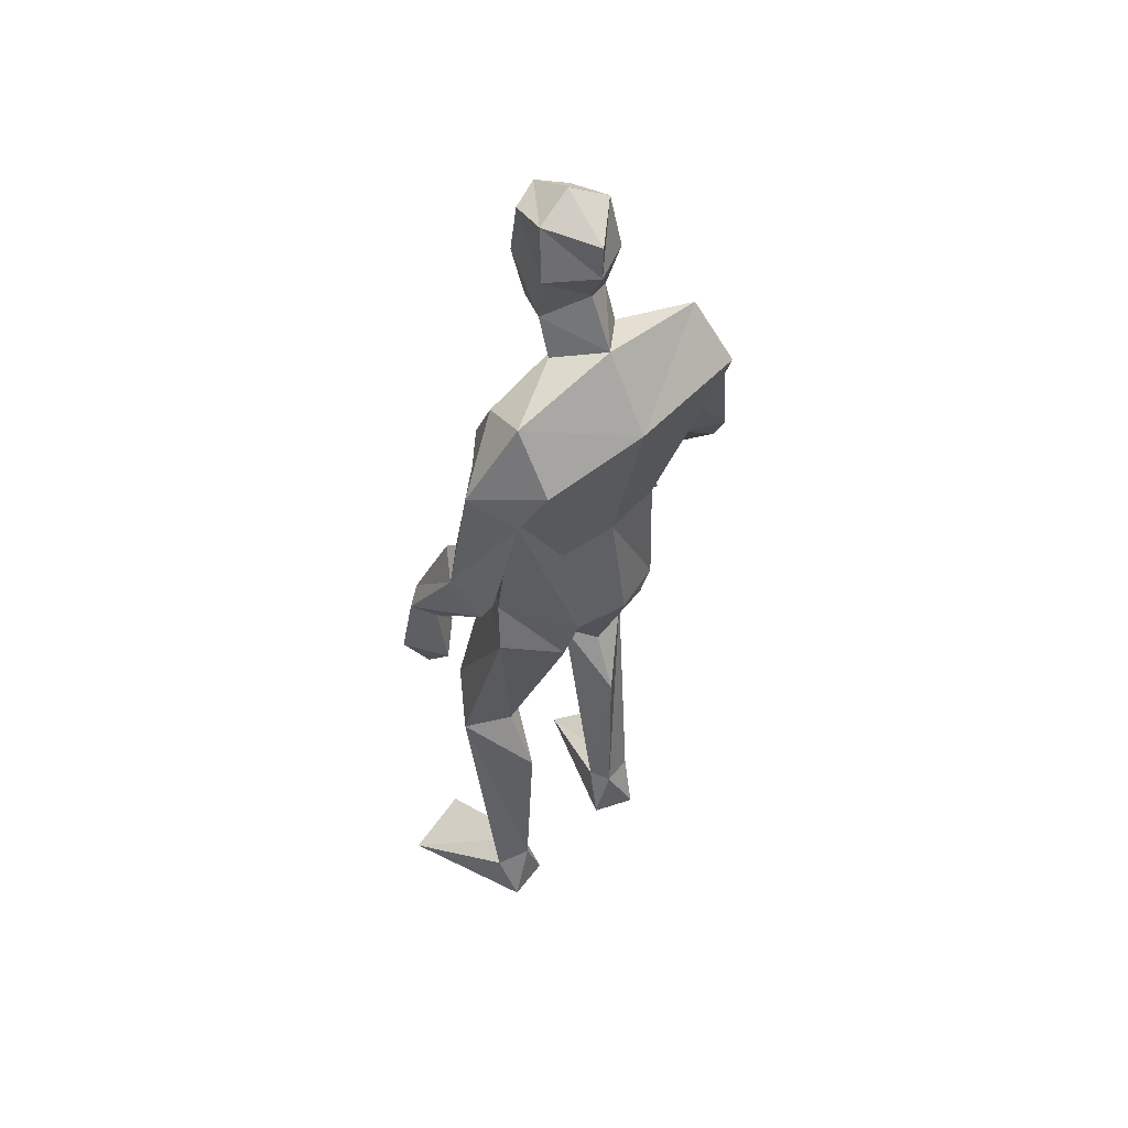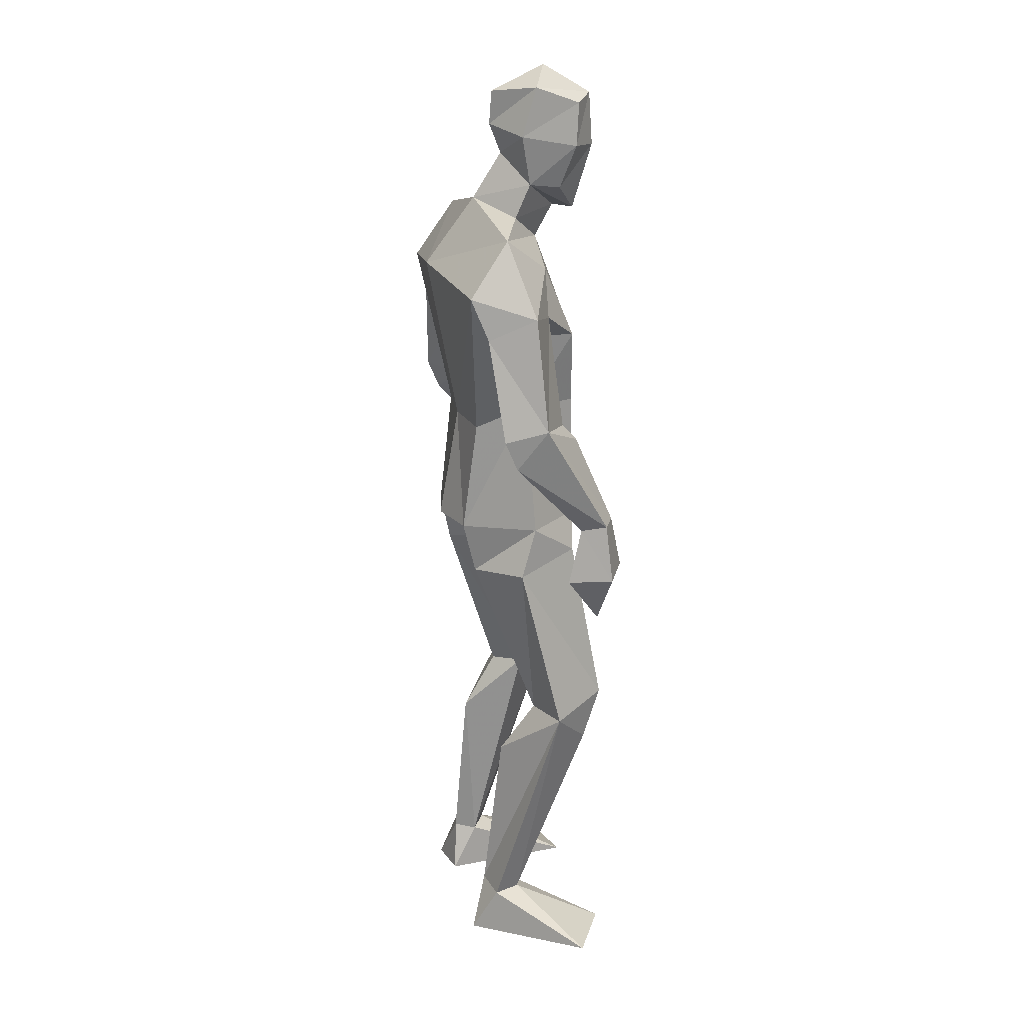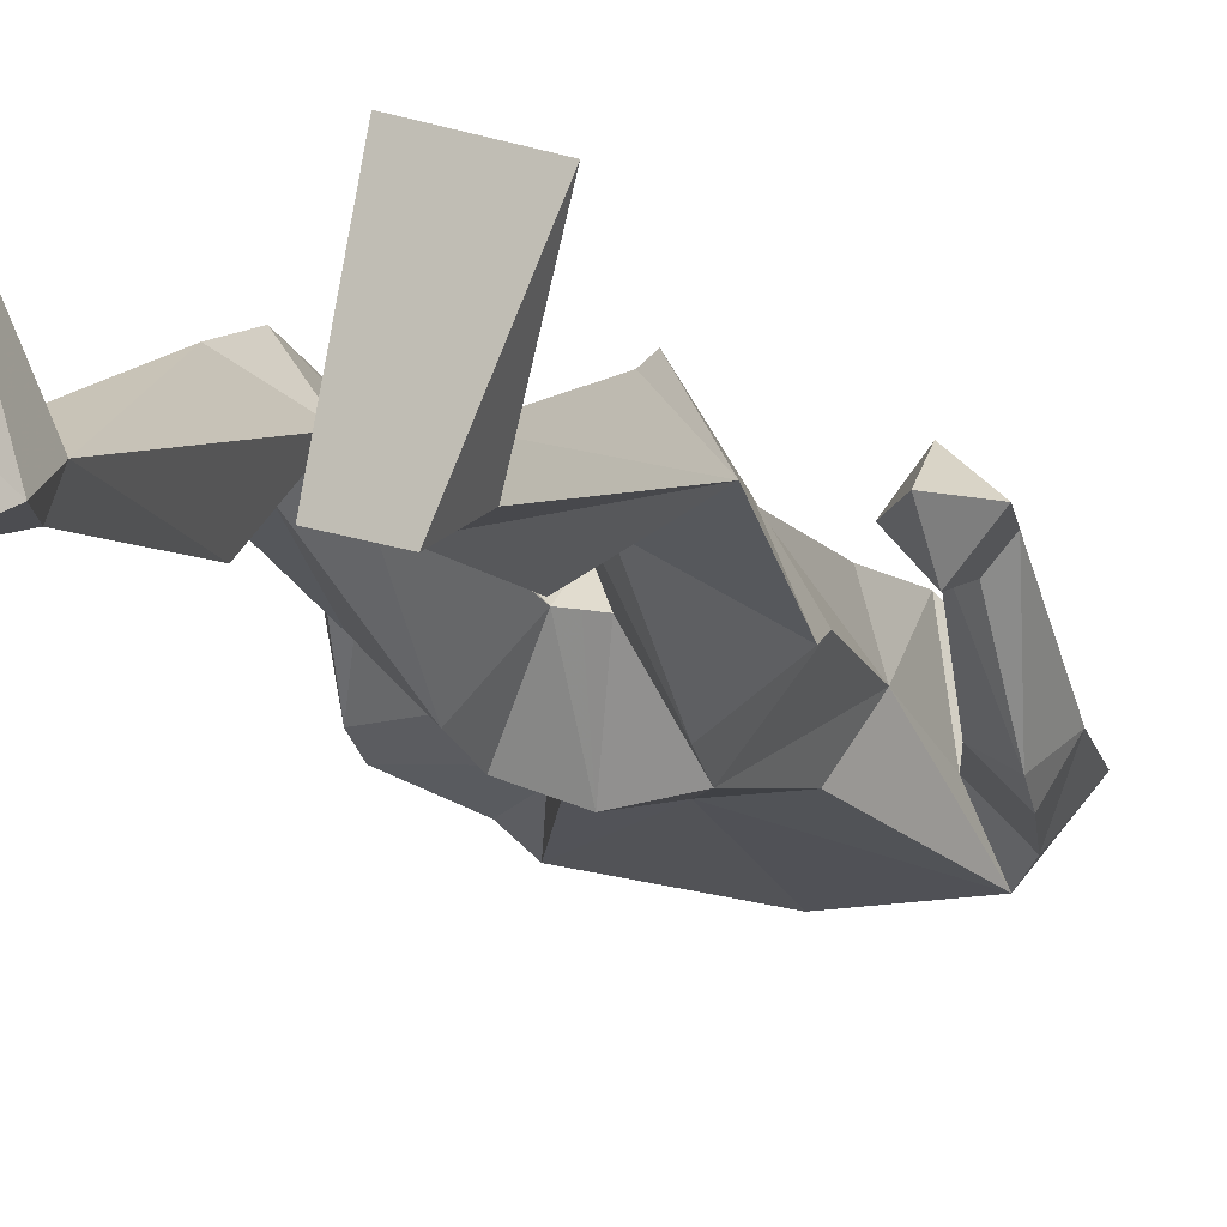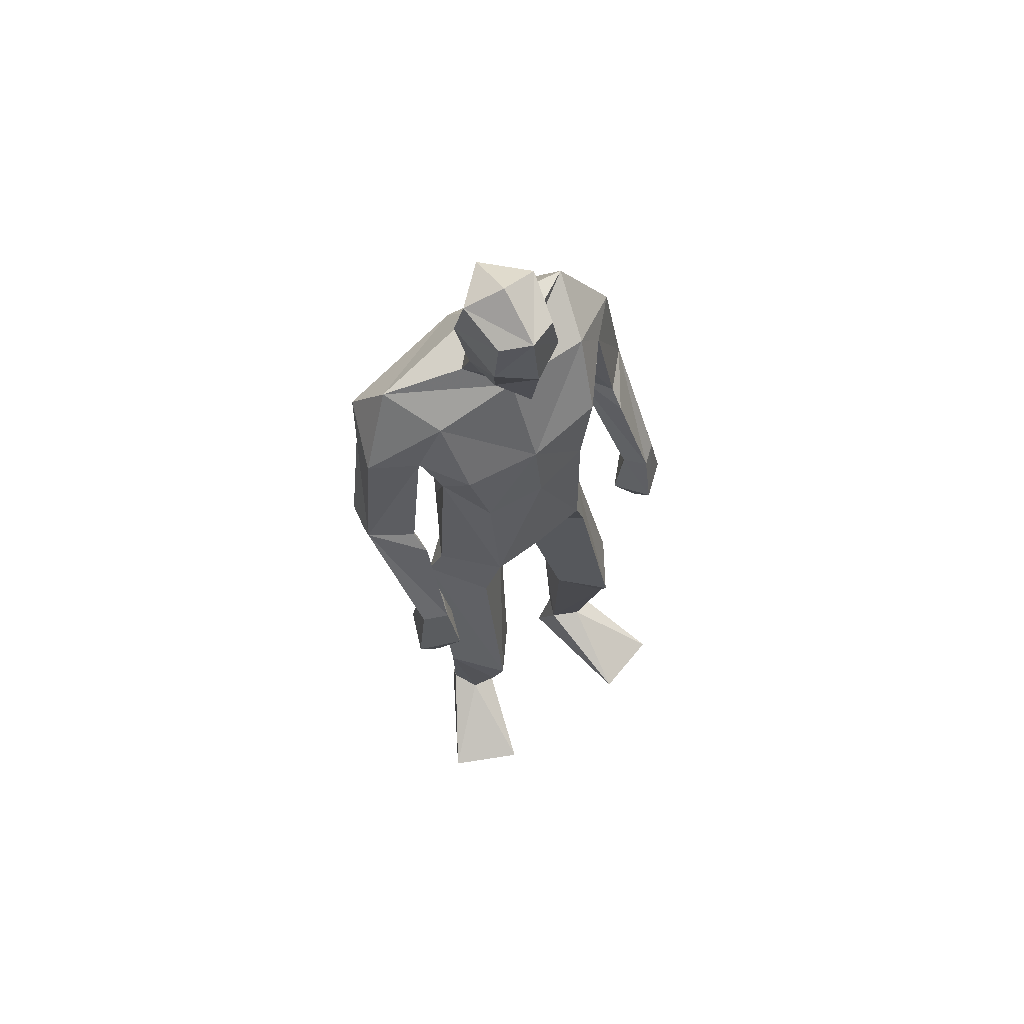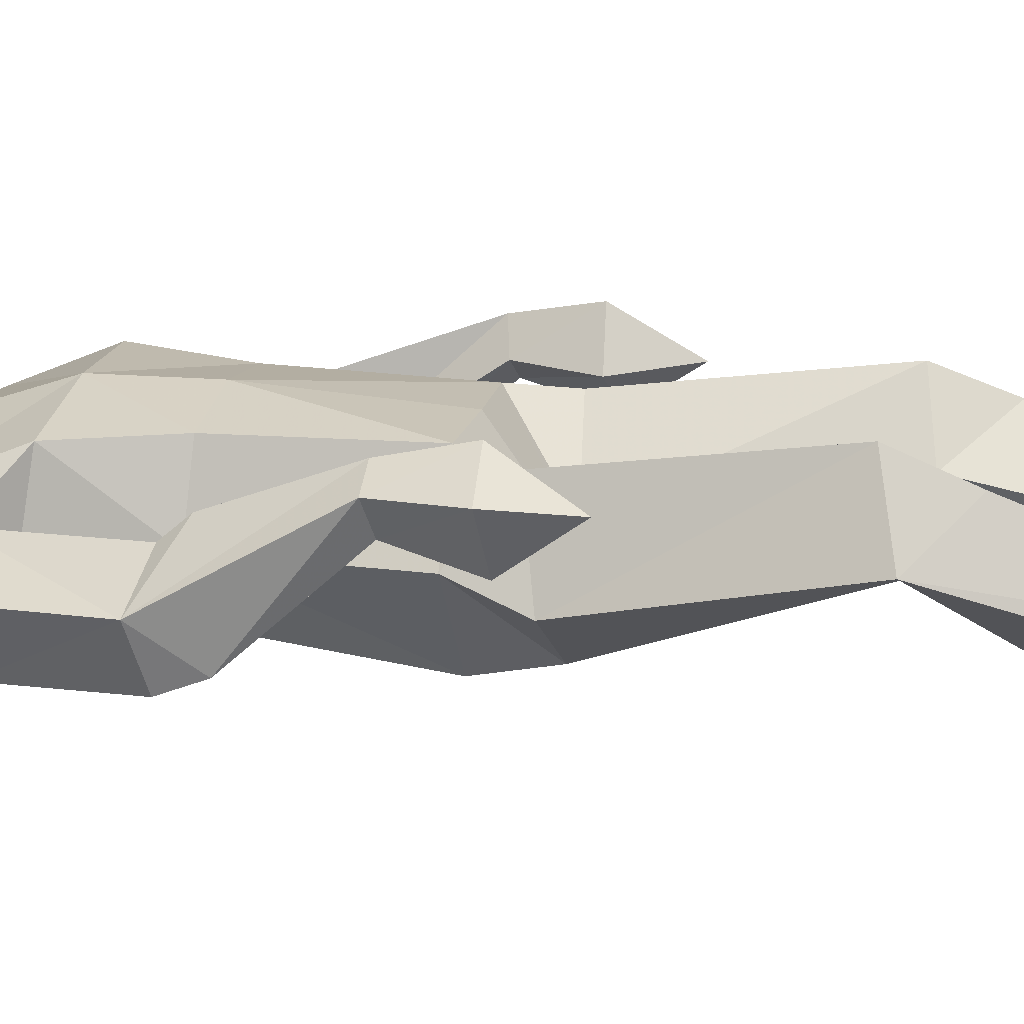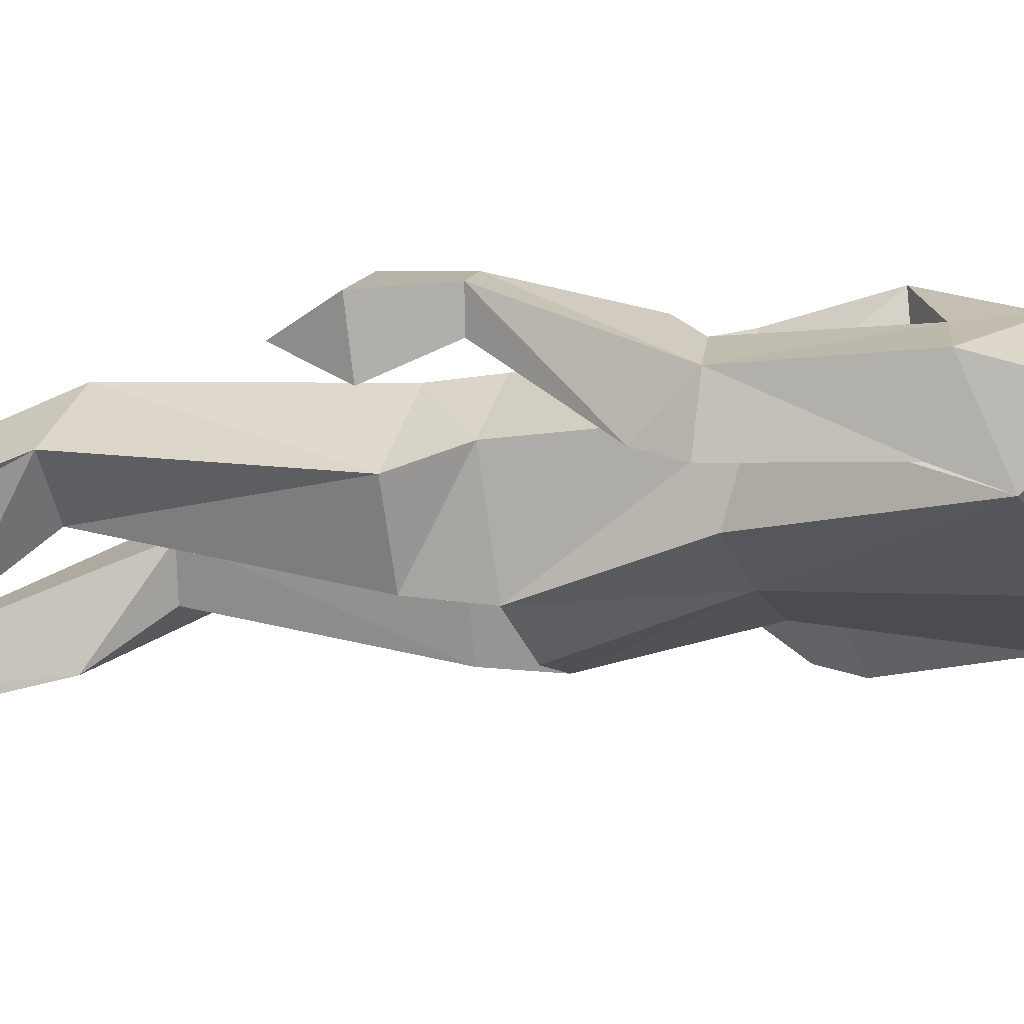
<metadata>
{"format":"obj","ext":"obj","renderer":"f3d","projection":"perspective","resolution":1024,"background":"white","views":[{"elev":55.2,"azim":141.9,"up":"+Y"},{"elev":19.1,"azim":-100.0,"up":"+Y"},{"elev":-10.0,"azim":21.2,"up":"+Z"},{"elev":62.3,"azim":-33.1,"up":"+Y"},{"elev":23.9,"azim":-75.8,"up":"+Z"},{"elev":-28.6,"azim":110.8,"up":"+Z"}]}
</metadata>
<code>
v -0.233 -0.001154 0.2381
v -0.2417 0.6146 0.06932
v -0.2645 0.6541 0.2295
v -0.265 1.033 0.1579
v -0.2284 1.828 0.02534
v -0.1433 1.772 0.08585
v -0.1625 1.983 0.2143
v -0.2137 1.893 0.1299
v -0.2286 2.083 0.1697
v -0.2445 2.12 0.06925
v -0.1697 2.1 0.2051
v -0.1545 2.032 -0.02266
v -0.2292 1.902 0.05806
v -0.2351 1.988 0.1636
v -0.2491 2.012 0.03695
v -0.1479 1.845 0.1247
v -0.147 1.865 -0.05917
v -0.1935 0.1189 -0.04956
v -0.1469 0.00567 -0.05486
v -0.386 -0.001154 0.1705
v -0.2642 0.108 -0.02902
v -0.2396 0.003107 -0.08604
v -0.2229 0.4987 -0.009589
v -0.1852 0.6337 0.1268
v -0.3461 0.6164 0.114
v -0.2446 1.1 -0.1032
v -0.3439 0.9974 0.02163
v -0.2429 0.9872 -0.07563
v -0.2275 1.117 0.1641
v -0.3269 1.107 0.05601
v -0.2708 0.5379 0.1895
v -0.1699 0.1123 -0.000875
v -0.2334 0.1072 0.02881
v -0.1371 1.103 -0.1432
v -0.1452 1.009 0.03474
v -0.4862 1.31 -0.01551
v -0.3888 1.146 0.1656
v -0.4093 1.157 0.2182
v -0.4047 1.351 0.1339
v -0.49 1.375 -0.04348
v -0.5059 1.4 0.05035
v -0.3751 1.629 0.07423
v -0.416 1.389 0.1002
v -0.4831 1.028 0.2065
v -0.4258 0.9187 0.1847
v -0.441 1.141 0.1416
v -0.366 1.031 0.1592
v -0.4474 1.018 0.1123
v -0.4611 1.154 0.196
v -0.395 1.04 0.2446
v -0.4048 1.363 0.002318
v -0.4457 1.598 -0.07303
v -0.3177 1.728 0.07747
v -0.4751 1.647 0.03011
v -0.3438 1.583 -0.02439
v -0.2988 1.402 0.03678
v -0.4276 1.688 -0.1091
v -0.1345 1.352 -0.09891
v -0.2921 1.568 0.1465
v -0.2459 1.401 0.1541
v -0.2626 1.349 -0.07299
v -0.3938 1.808 -0.0221
v 0.2835 -0.000497 0.1553
v 0.1245 -0.000452 0.2072
v 0.01145 0.6292 0.08151
v 0.06566 0.6195 0.01862
v 0.09465 0.6571 0.1796
v 0.1098 1.014 -0.01597
v -0.003549 1.355 -0.09513
v -0.02128 1.103 -0.1265
v -0.06315 1.833 0.02458
v -0.1061 2.091 0.1754
v -0.1687 2.163 0.09884
v -0.1595 2.106 -0.01807
v -0.08549 2.13 0.0767
v -0.1513 1.966 0.003453
v -0.06403 2.023 0.0453
v -0.08658 1.997 0.1704
v -0.09105 1.9 0.1349
v -0.1504 1.837 0.172
v -0.07 1.911 0.0635
v 0.06814 0.001134 -0.08832
v 0.1773 0.1107 -0.06254
v 0.08251 0.1082 -0.03151
v 0.1627 0.002155 -0.1141
v 0.1718 0.6351 0.05688
v 0.08844 1.117 0.01599
v -0.001735 0.9917 -0.1027
v 0.01187 1.124 0.1392
v 0.04121 1.035 0.129
v 0.1461 0.1088 -0.002635
v 0.1149 0.5489 0.1367
v 0.06031 0.4925 -0.05659
v 0.1013 0.1136 -0.08127
v -0.08451 1.011 0.02478
v -0.1058 1.117 0.1544
v -0.1149 1.01 0.02996
v 0.208 1.326 -0.09698
v 0.174 1.364 0.07005
v 0.1974 1.665 -0.0465
v 0.06273 1.591 -0.0531
v 0.1379 1.613 -0.1352
v 0.1261 1.643 0.0271
v 0.1725 1.403 0.03502
v 0.2103 1.05 0.1703
v 0.2256 0.9308 0.1009
v 0.1567 1.041 0.09783
v 0.2827 1.043 0.1067
v 0.22 1.032 0.02782
v 0.254 1.167 0.1066
v 0.2187 1.155 0.06089
v 0.2113 1.168 0.1436
v 0.1761 1.157 0.09976
v 0.1332 1.375 -0.05461
v 0.1993 1.39 -0.1246
v 0.2417 1.418 -0.04044
v 0.03966 1.581 0.1345
v 0.05648 1.735 0.05688
v 0.08449 1.694 -0.1626
v 0.08618 1.82 -0.0731
v 0.0138 1.409 0.1338
v 0.04761 1.412 0.009898
v -0.1293 1.57 0.1617
v -0.1144 1.405 0.1644
v -0.1446 1.717 -0.1694
f 20 1 33
f 27 28 2
f 27 2 25
f 28 35 24
f 28 24 2
f 35 4 3
f 35 3 24
f 4 27 3
f 3 27 25
f 61 58 26
f 26 58 34
f 5 62 6
f 6 62 53
f 7 14 8
f 7 8 80
f 11 9 14
f 11 14 7
f 73 10 11
f 11 10 9
f 74 10 73
f 10 74 12
f 10 12 15
f 15 12 76
f 15 76 13
f 14 15 13
f 14 13 8
f 9 10 15
f 9 15 14
f 8 13 80
f 80 13 16
f 5 17 62
f 13 76 17
f 13 17 5
f 16 13 5
f 16 5 6
f 32 19 18
f 21 20 33
f 32 1 19
f 22 20 21
f 18 19 22
f 33 1 32
f 18 22 21
f 22 19 20
f 20 19 1
f 2 23 25
f 24 23 2
f 25 31 3
f 3 31 24
f 30 26 28
f 30 28 27
f 35 28 26
f 29 30 4
f 4 30 27
f 29 4 35
f 24 31 32
f 32 31 33
f 31 25 33
f 33 25 21
f 23 24 32
f 23 32 18
f 25 23 18
f 25 18 21
f 26 34 35
f 35 34 97
f 96 29 35
f 96 35 97
f 36 51 37
f 36 37 46
f 41 36 49
f 49 36 46
f 39 41 38
f 38 41 49
f 51 39 38
f 51 38 37
f 54 52 41
f 41 52 40
f 52 55 40
f 40 55 51
f 42 54 41
f 42 41 43
f 55 42 43
f 55 43 51
f 44 45 50
f 50 45 47
f 48 45 44
f 47 45 48
f 49 46 44
f 44 46 48
f 46 37 47
f 46 47 48
f 38 49 50
f 50 49 44
f 37 38 50
f 37 50 47
f 43 39 51
f 41 39 43
f 51 36 40
f 40 36 41
f 55 59 42
f 42 59 53
f 55 52 57
f 62 57 54
f 54 57 52
f 53 62 54
f 53 54 42
f 60 56 29
f 29 56 30
f 55 57 56
f 56 57 61
f 59 55 56
f 59 56 60
f 57 125 58
f 57 58 61
f 123 59 60
f 123 60 124
f 124 60 29
f 124 29 96
f 6 53 123
f 123 53 59
f 56 61 26
f 56 26 30
f 62 17 125
f 62 125 57
f 63 91 64
f 88 68 66
f 66 68 86
f 95 88 65
f 65 88 66
f 90 95 67
f 67 95 65
f 68 90 67
f 68 67 86
f 58 69 70
f 58 70 34
f 120 71 6
f 120 6 118
f 78 7 79
f 79 7 80
f 72 11 78
f 78 11 7
f 75 73 11
f 75 11 72
f 74 73 75
f 74 75 12
f 12 75 77
f 12 77 76
f 76 77 81
f 77 78 81
f 81 78 79
f 75 72 77
f 77 72 78
f 81 79 80
f 81 80 16
f 71 120 17
f 76 81 17
f 17 81 71
f 81 16 71
f 71 16 6
f 84 94 82
f 83 91 63
f 84 82 64
f 85 83 63
f 94 85 82
f 91 84 64
f 94 83 85
f 82 85 63
f 82 63 64
f 66 86 93
f 65 66 93
f 86 67 92
f 67 65 92
f 70 87 88
f 88 87 68
f 95 70 88
f 87 89 90
f 87 90 68
f 89 95 90
f 92 65 84
f 92 84 91
f 86 92 91
f 86 91 83
f 65 93 84
f 84 93 94
f 93 86 94
f 94 86 83
f 34 70 95
f 34 95 97
f 89 96 97
f 89 97 95
f 114 98 113
f 113 98 111
f 98 116 110
f 98 110 111
f 116 99 112
f 116 112 110
f 99 114 112
f 112 114 113
f 102 100 116
f 102 116 115
f 101 102 115
f 101 115 114
f 100 103 116
f 116 103 104
f 103 101 104
f 104 101 114
f 108 105 106
f 105 107 106
f 109 108 106
f 107 109 106
f 111 110 108
f 111 108 109
f 113 111 107
f 107 111 109
f 110 112 105
f 110 105 108
f 112 113 105
f 105 113 107
f 104 114 99
f 116 104 99
f 114 115 98
f 115 116 98
f 101 103 117
f 103 118 117
f 101 119 102
f 119 120 100
f 119 100 102
f 120 118 100
f 100 118 103
f 122 121 89
f 122 89 87
f 119 101 122
f 119 122 69
f 101 117 122
f 122 117 121
f 125 119 58
f 58 119 69
f 117 123 121
f 121 123 124
f 121 124 89
f 89 124 96
f 118 6 123
f 118 123 117
f 69 122 70
f 70 122 87
f 17 120 125
f 125 120 119

</code>
